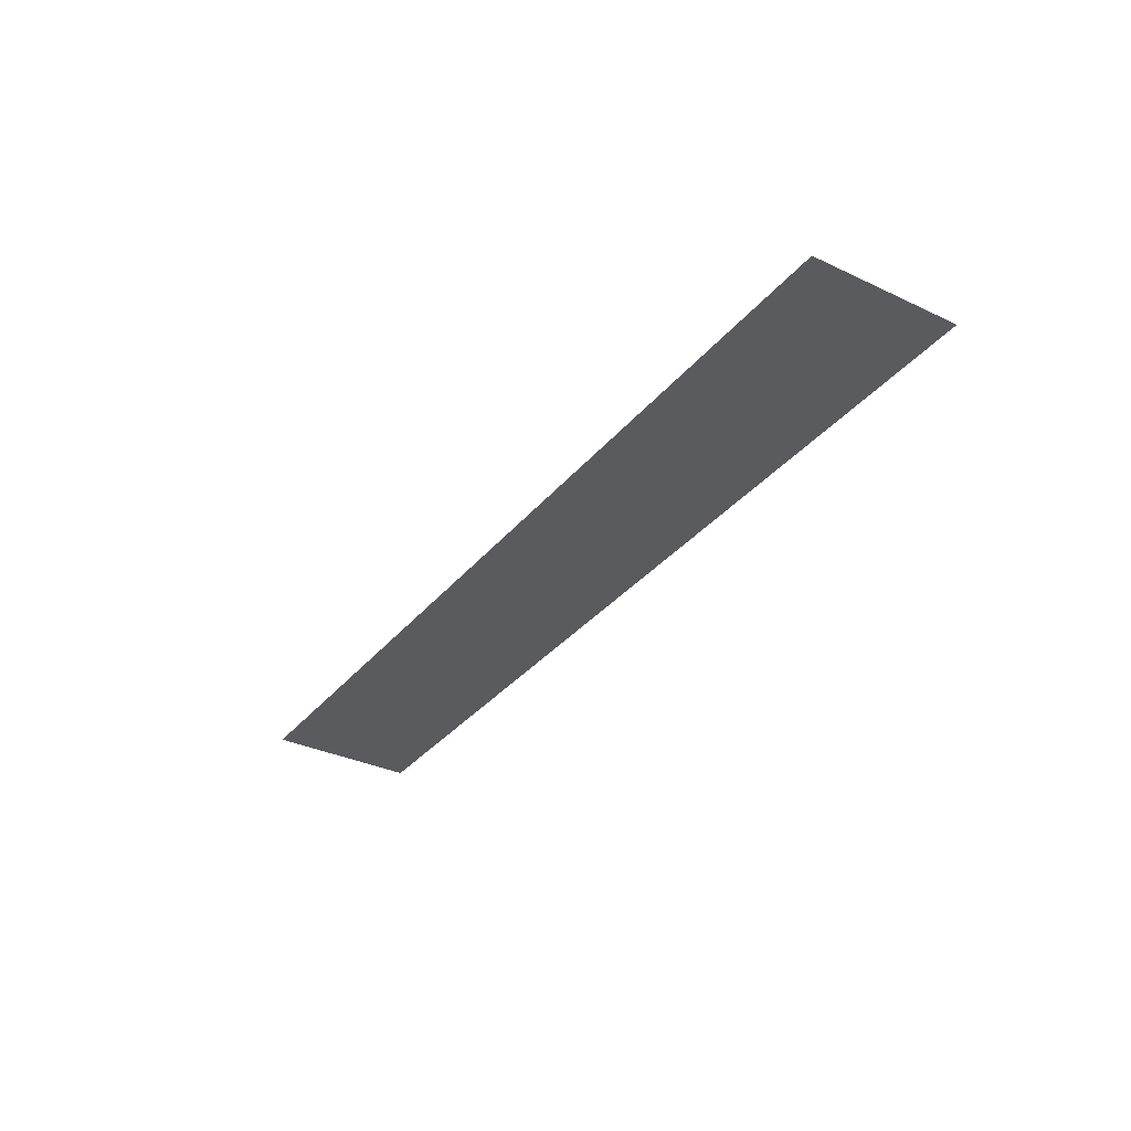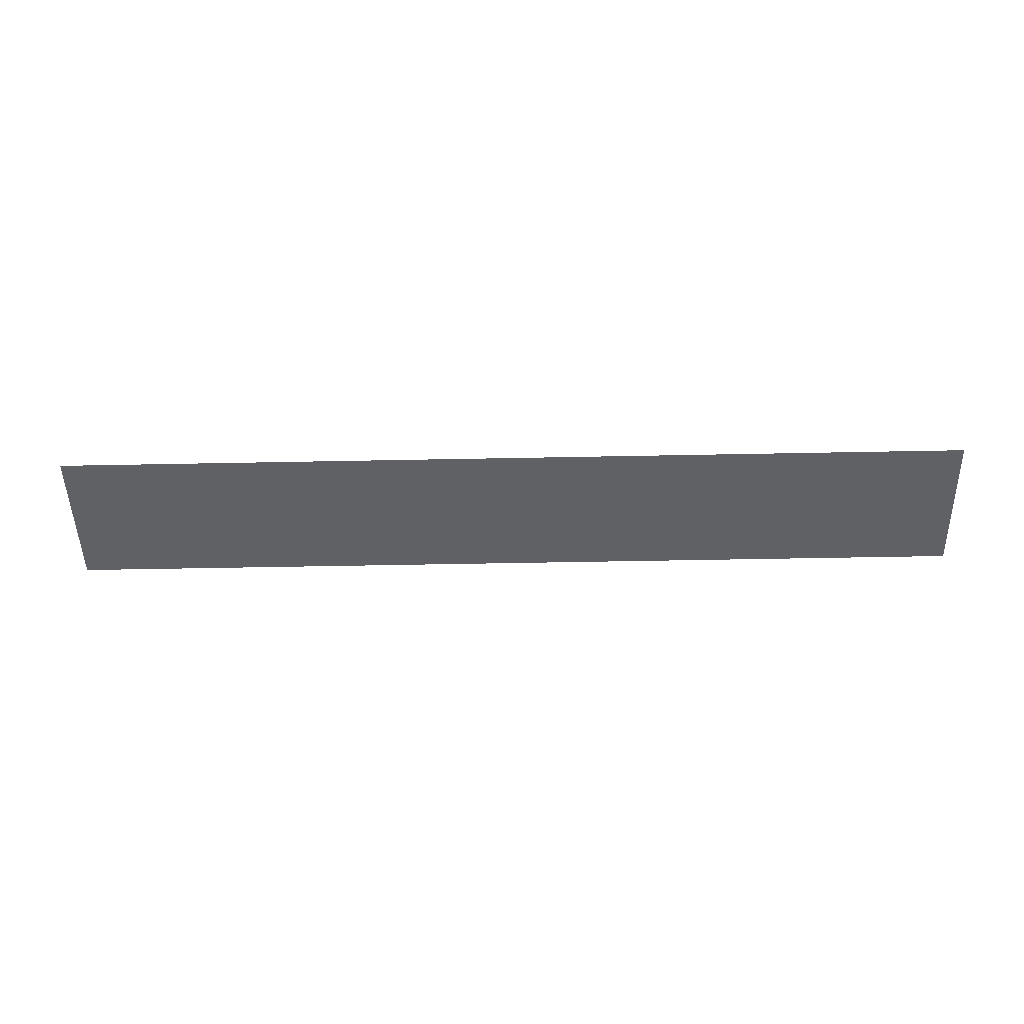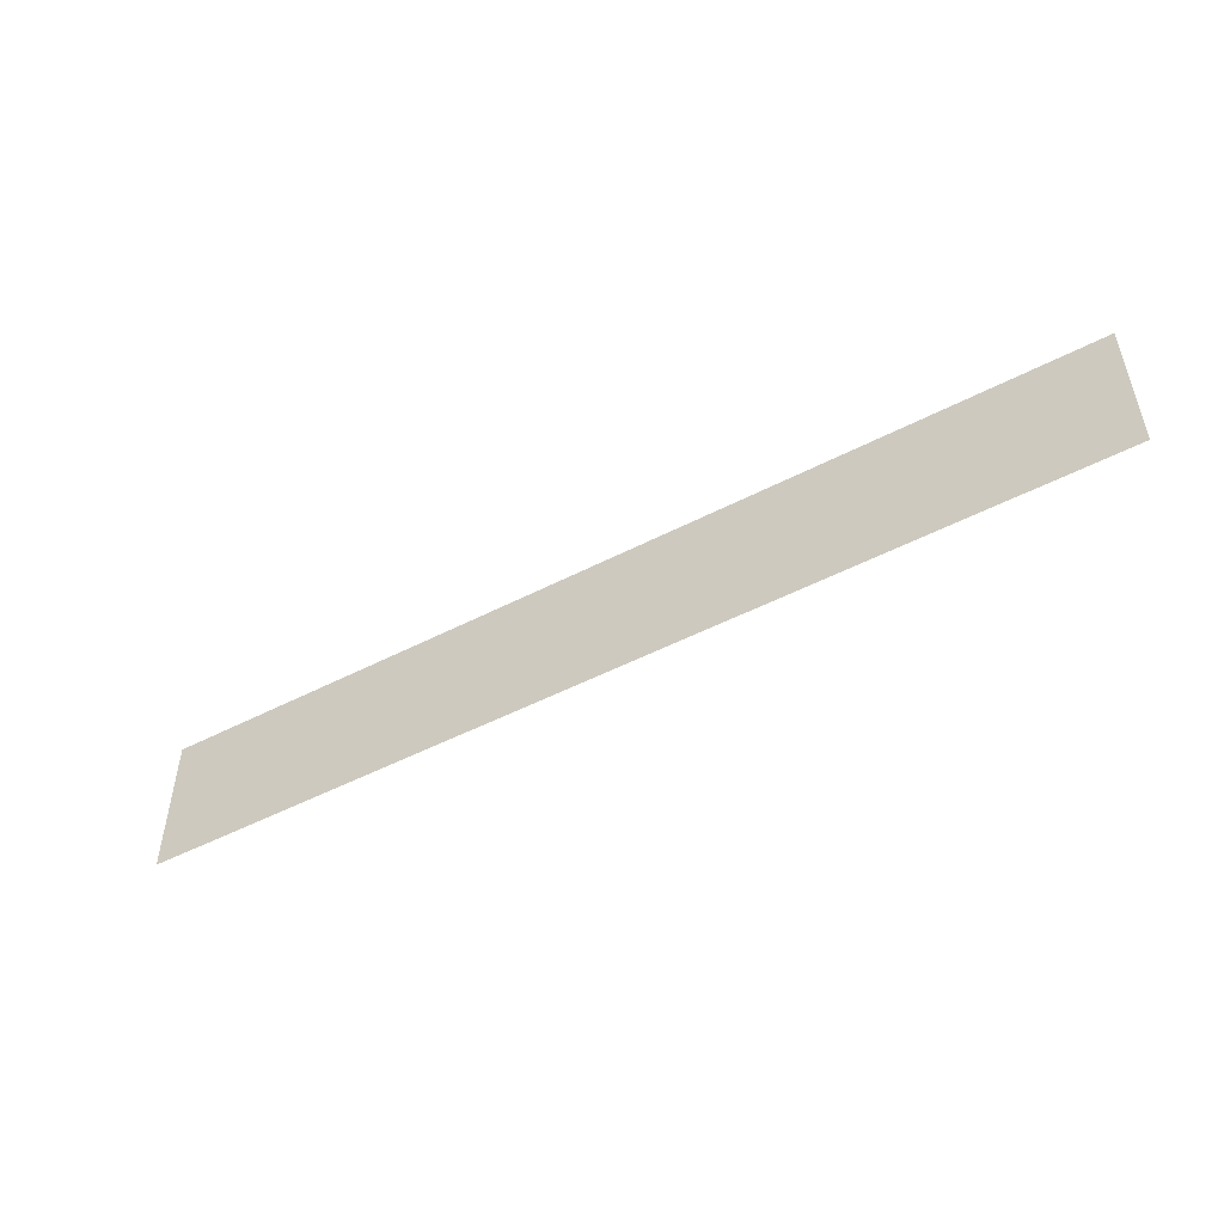
<metadata>
{"format":"obj","ext":"obj","renderer":"f3d","projection":"perspective","resolution":1024,"background":"white","views":[{"elev":-33.5,"azim":-122.8,"up":"+Y"},{"elev":-48.1,"azim":-178.7,"up":"+Y"},{"elev":-50.4,"azim":-150.4,"up":"+Z"}]}
</metadata>
<code>
o Plane
v -0.06961 -0.01427 0.123
v 5.277 -0.01427 0.123
v -0.06961 -0.01427 -0.734
v 5.277 -0.01427 -0.734
f 1 2 4 3

</code>
